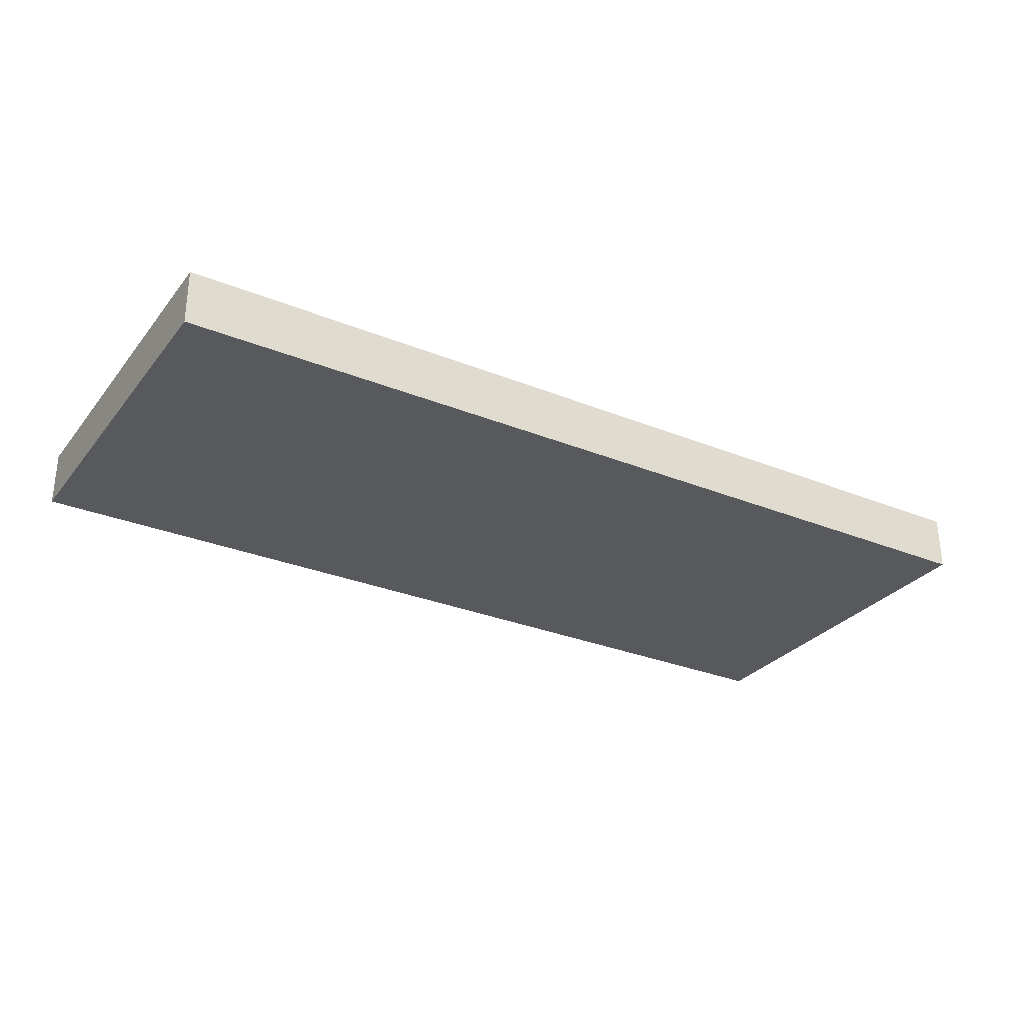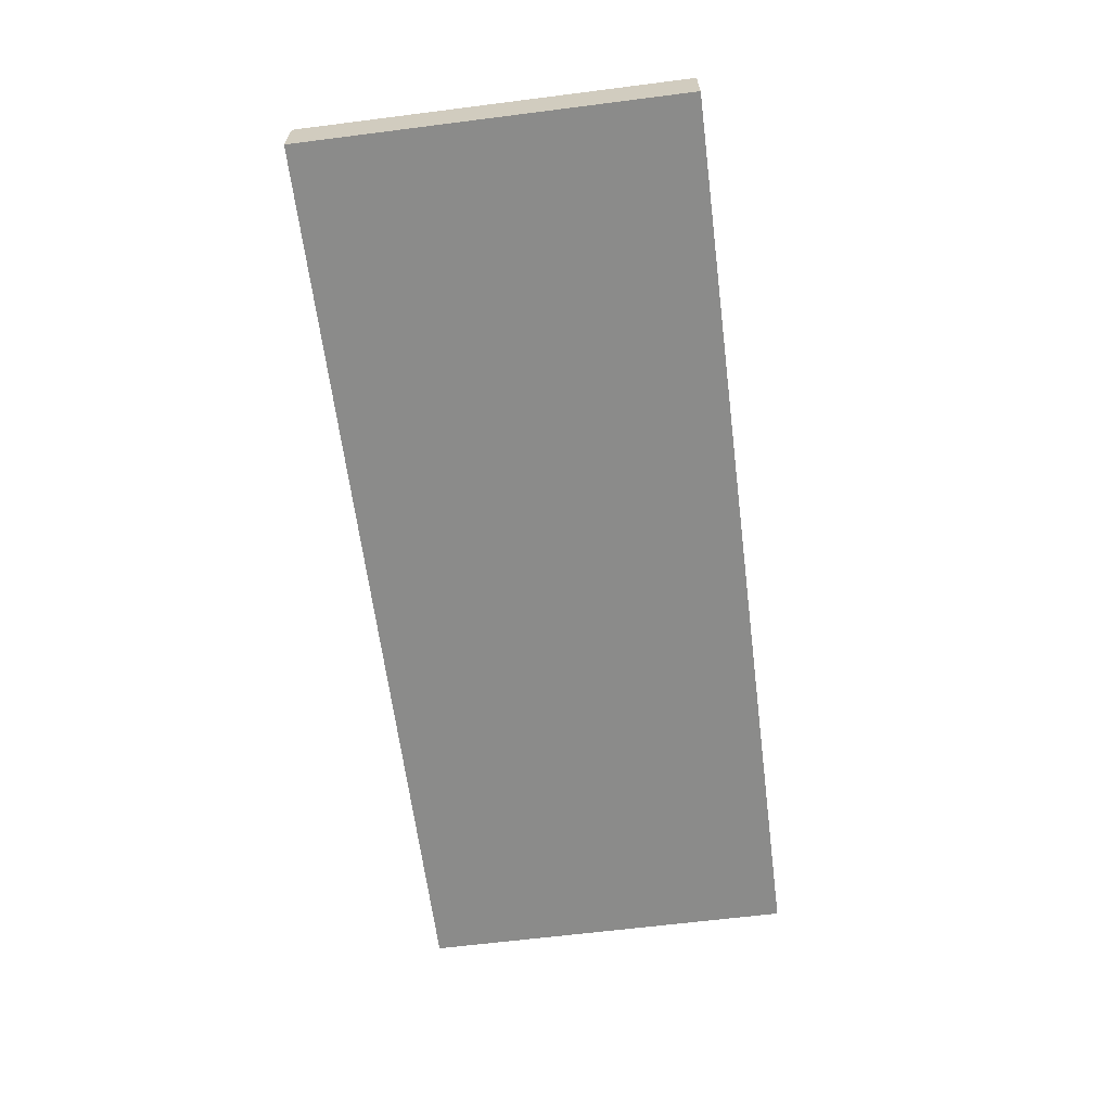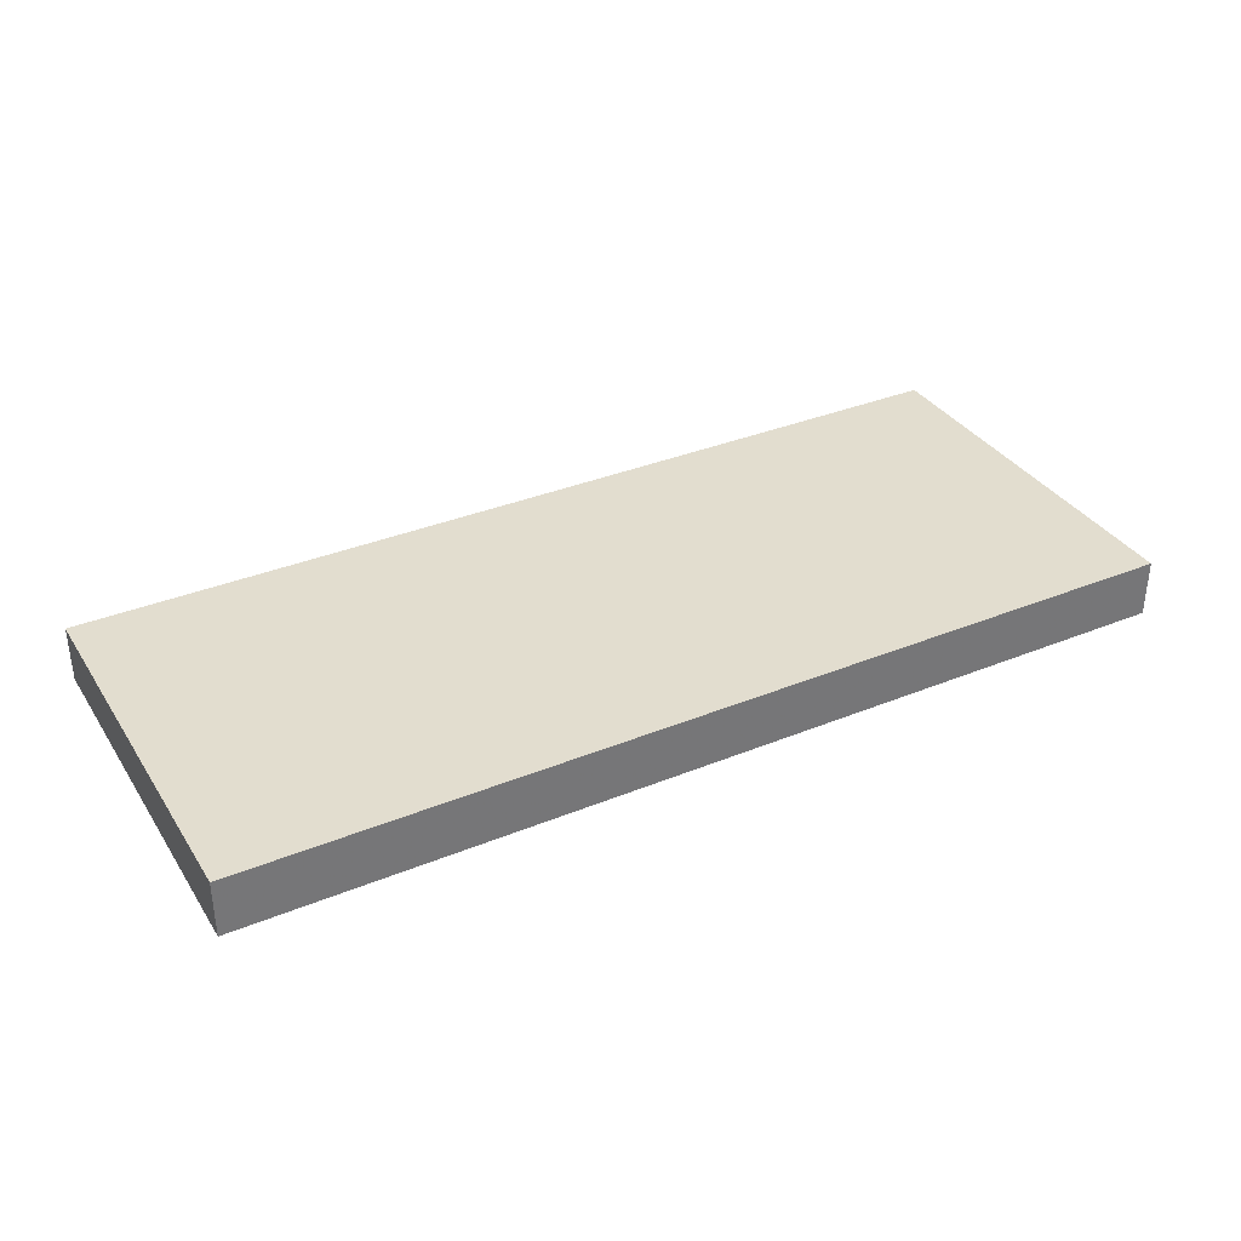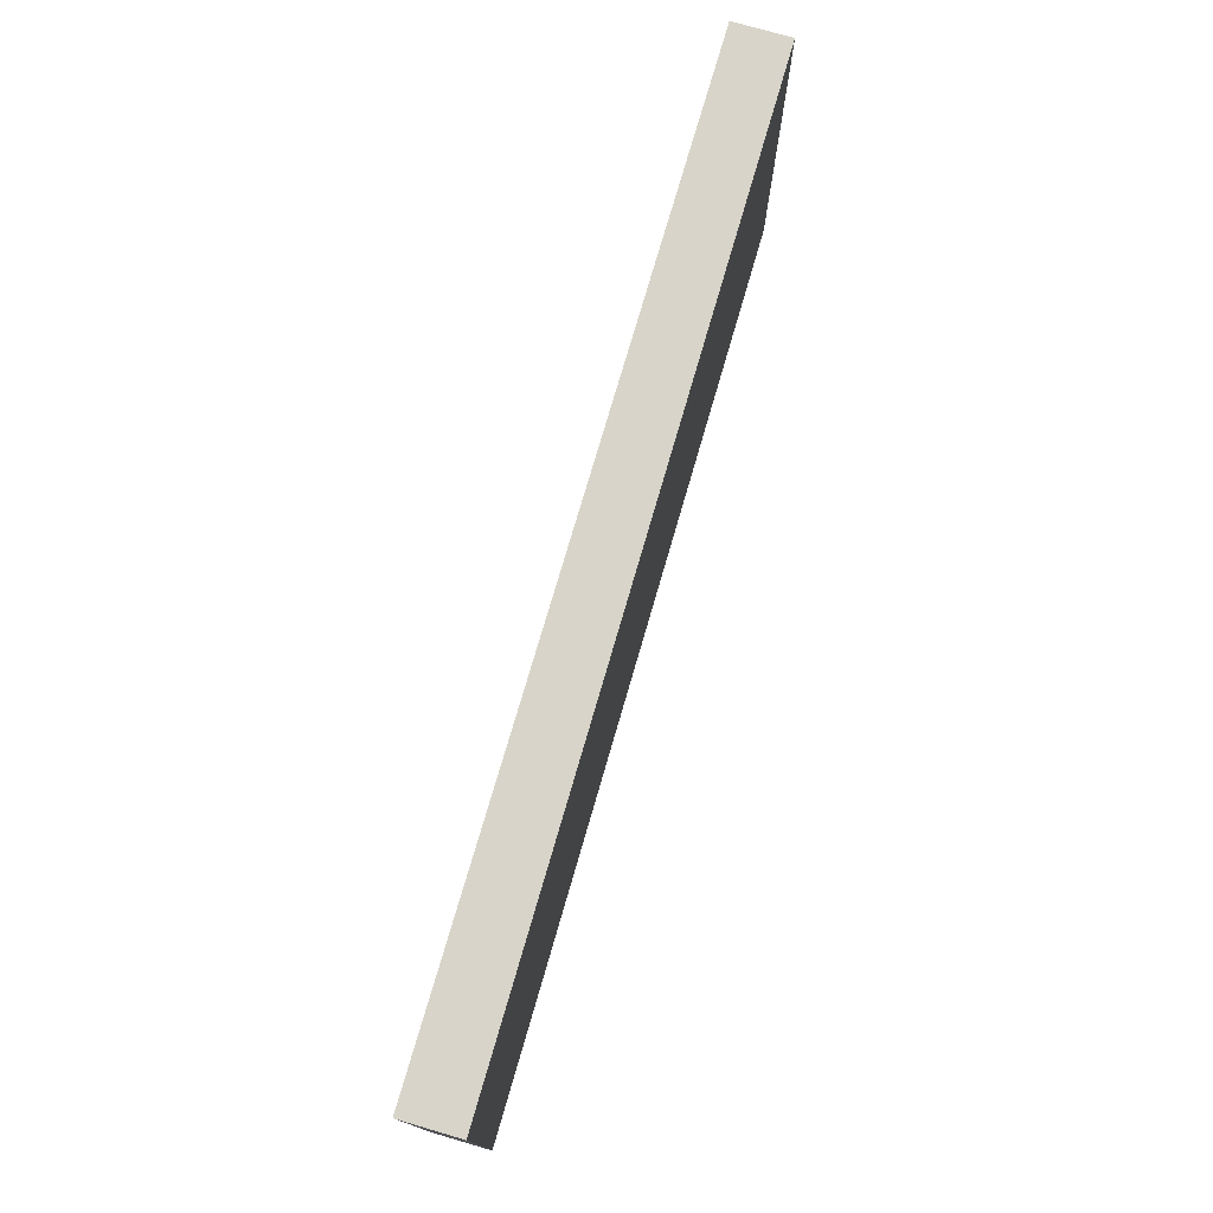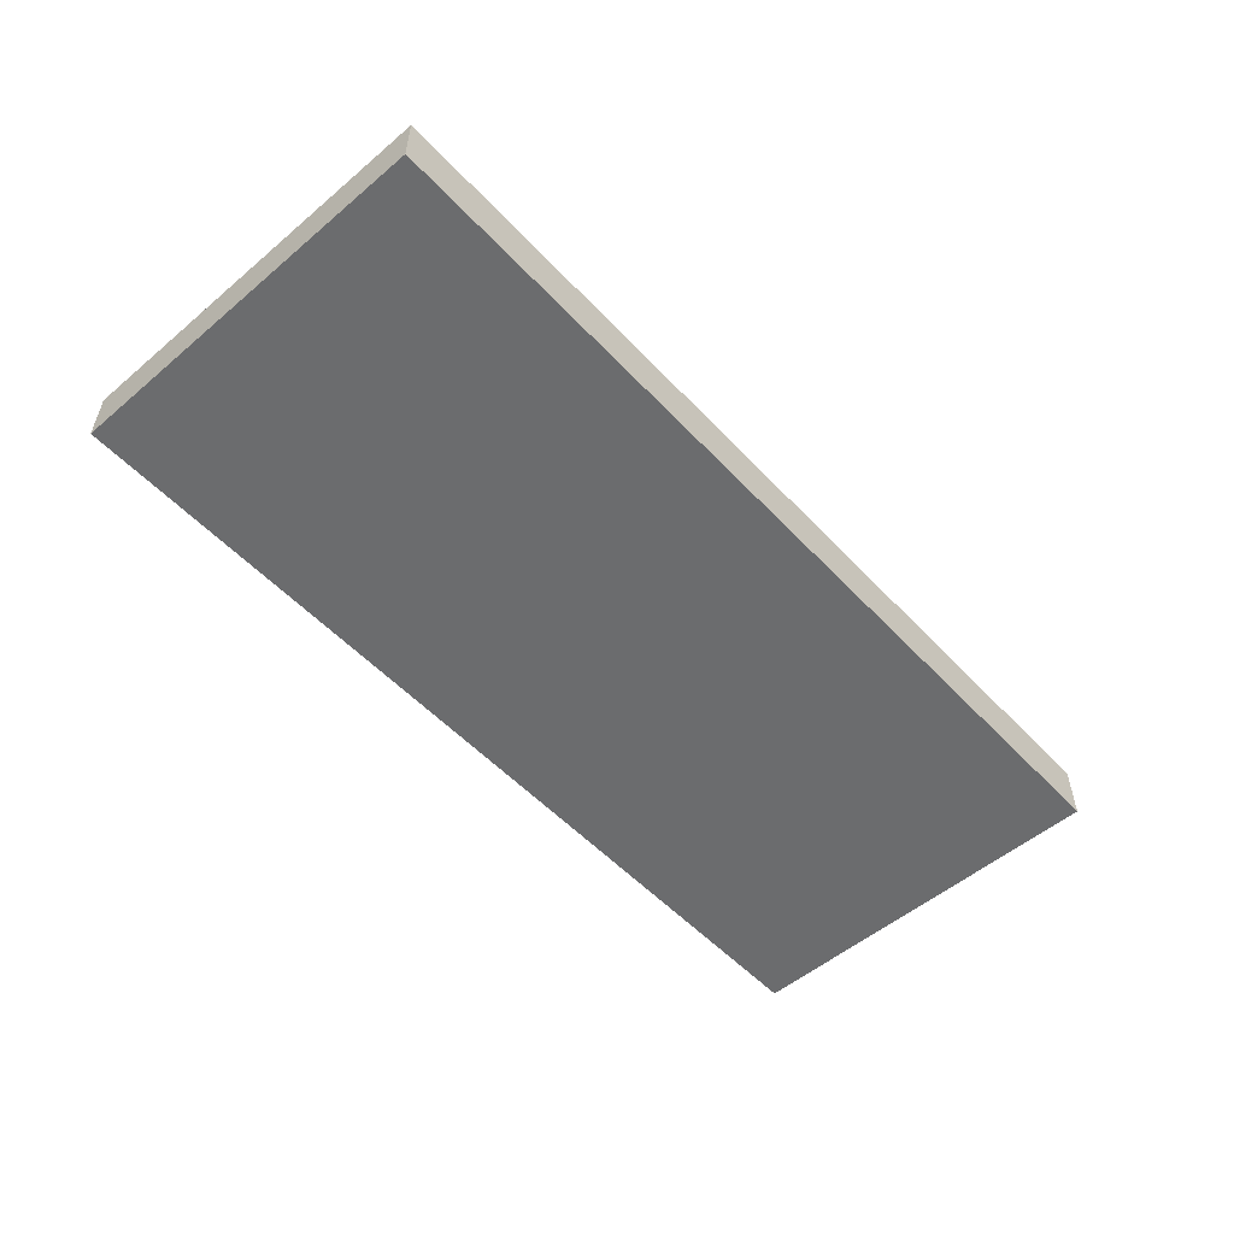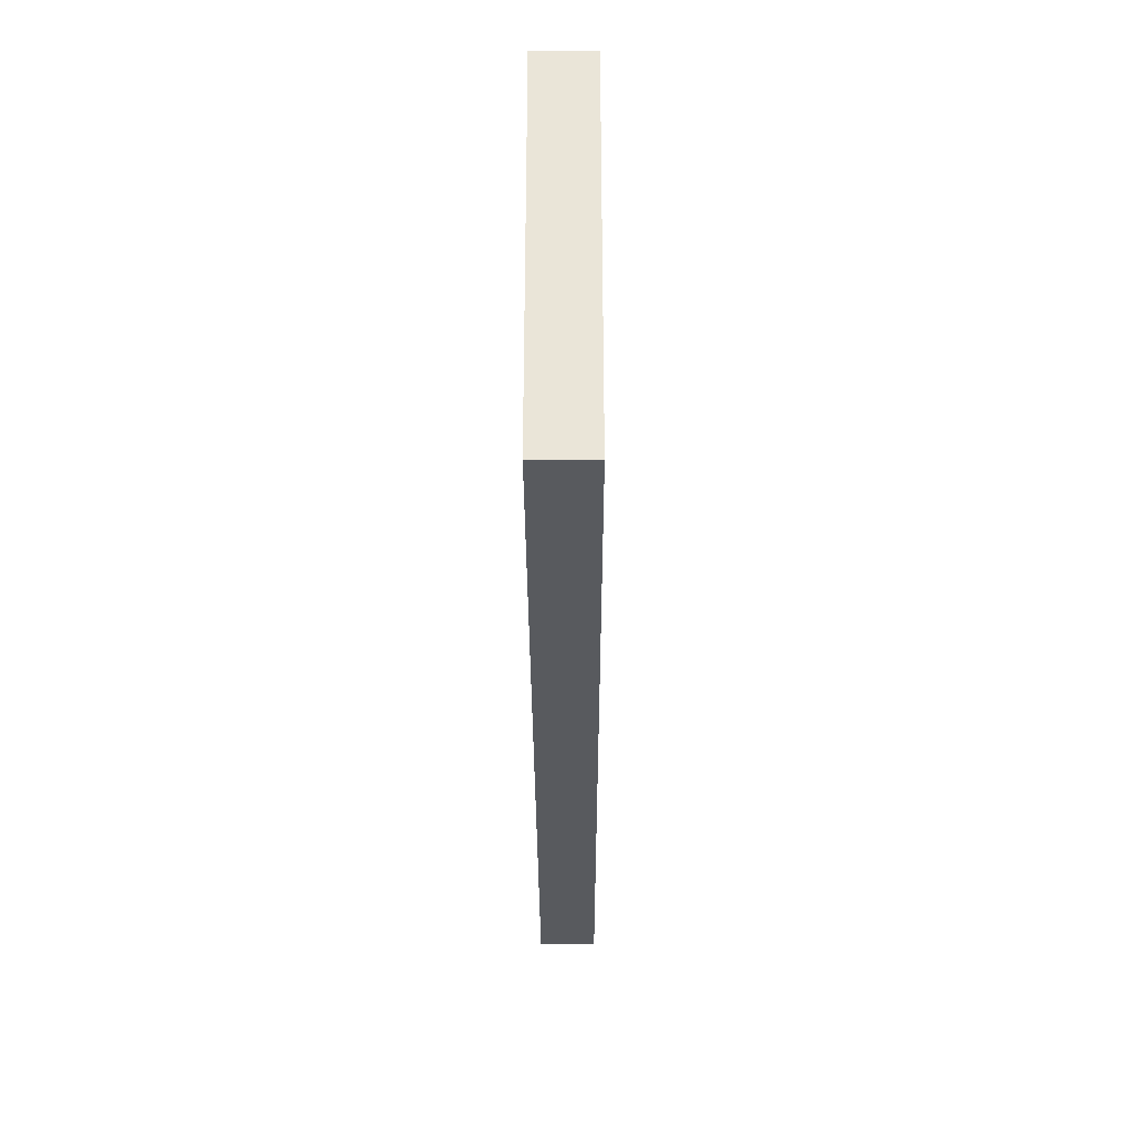
<metadata>
{"format":"obj","ext":"obj","renderer":"f3d","projection":"perspective","resolution":1024,"background":"white","views":[{"elev":-29.5,"azim":149.1,"up":"+Y"},{"elev":-63.7,"azim":-82.7,"up":"+Y"},{"elev":35.0,"azim":151.4,"up":"+Y"},{"elev":75.3,"azim":106.2,"up":"+Z"},{"elev":-53.6,"azim":131.9,"up":"+Y"},{"elev":-30.9,"azim":-89.8,"up":"+Z"}]}
</metadata>
<code>
o Mesh_Mesh.001_Boat_3
v 0.6429 -0.2955 0.267
v -0.6394 -0.2955 0.267
v 0.6429 -0.2955 -0.2649
v -0.6394 -0.2955 -0.2649
v 0.6429 -0.2174 -0.2649
v -0.6394 -0.2174 -0.2649
v 0.6429 -0.2174 0.267
v -0.6394 -0.2174 0.267
f 5/1 3/2 6/1
f 6/1 3/3 4/2
f 7/1 1/2 5/1
f 5/1 1/2 3/2
f 8/1 2/2 7/1
f 7/1 2/1 1/2
f 6/1 4/2 8/1
f 8/1 4/2 2/2
f 2/2 3/2 1/2
f 2/2 4/2 3/2
f 6/1 8/1 5/1
f 8/1 7/1 5/1

</code>
